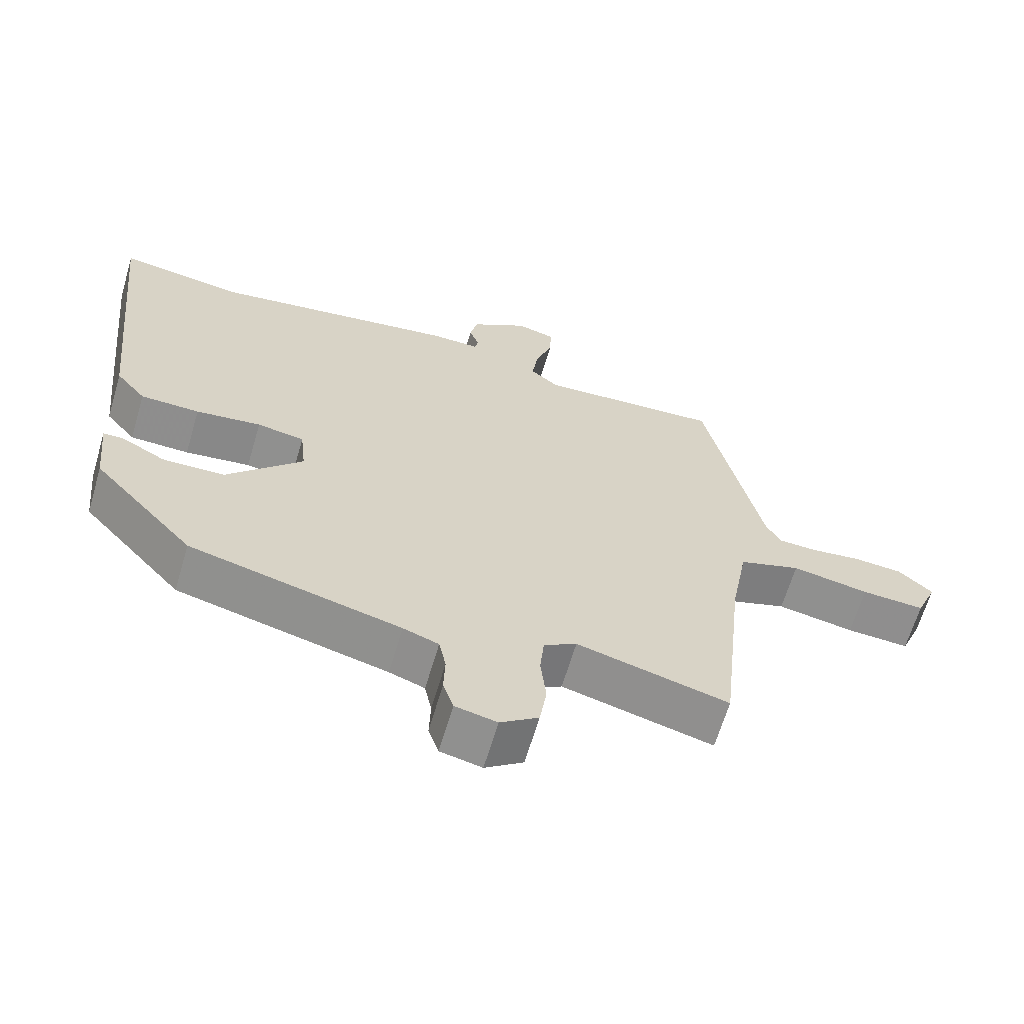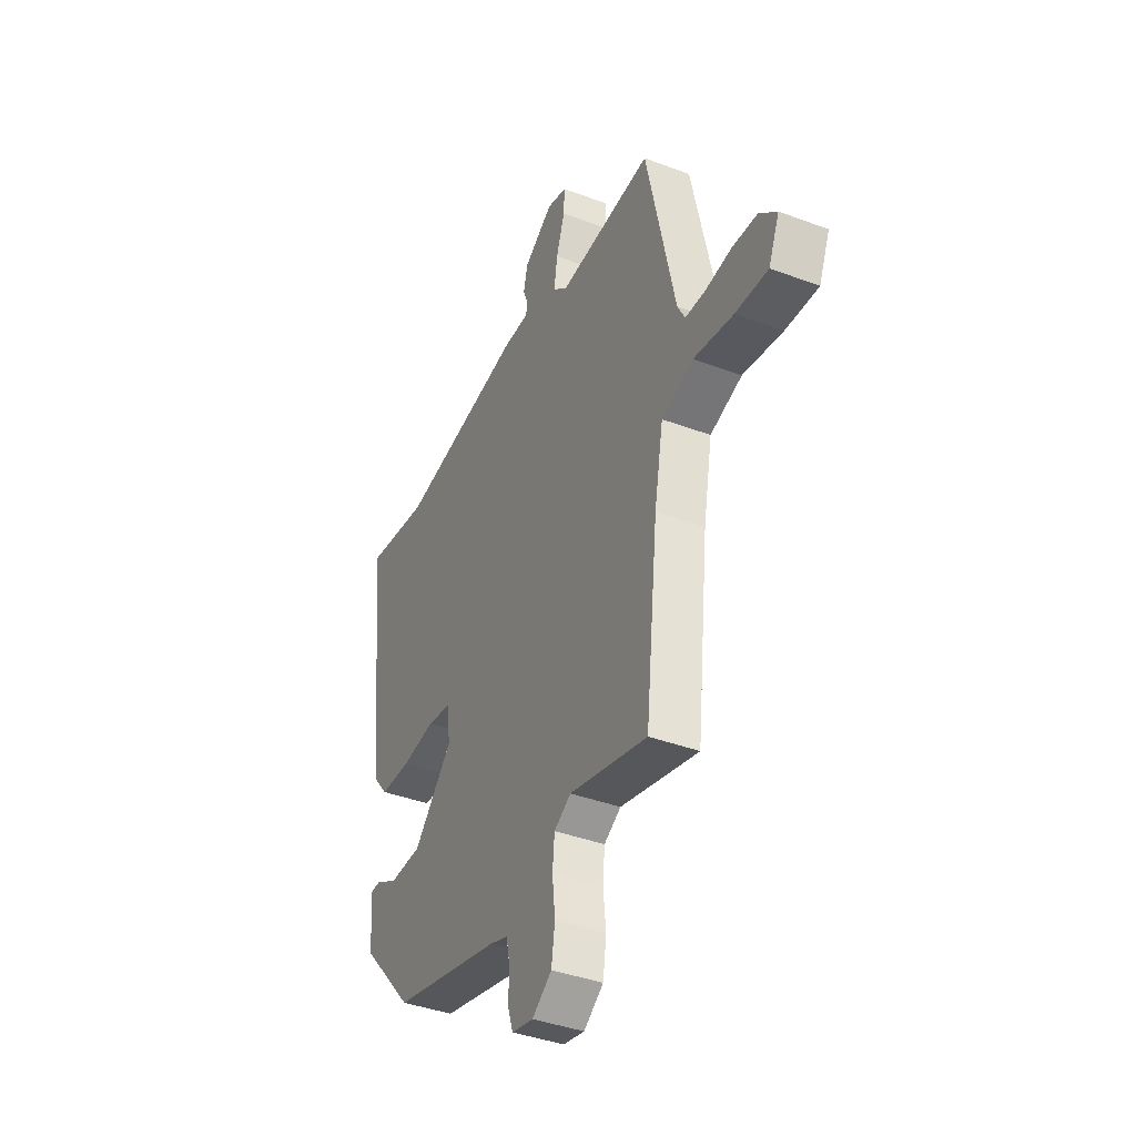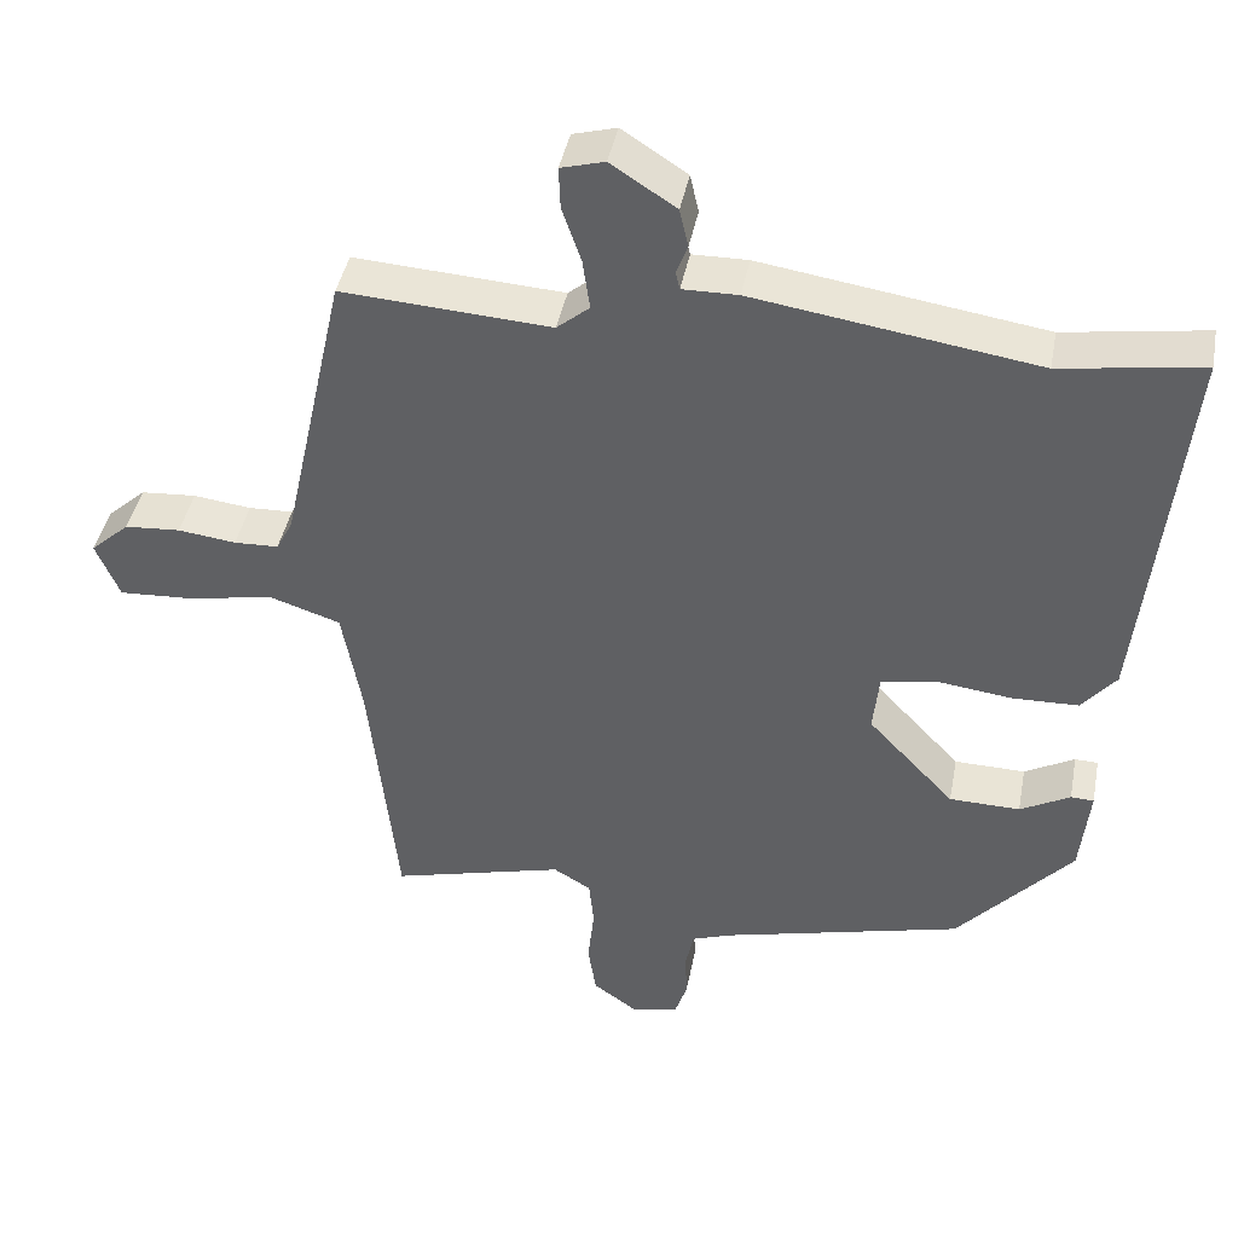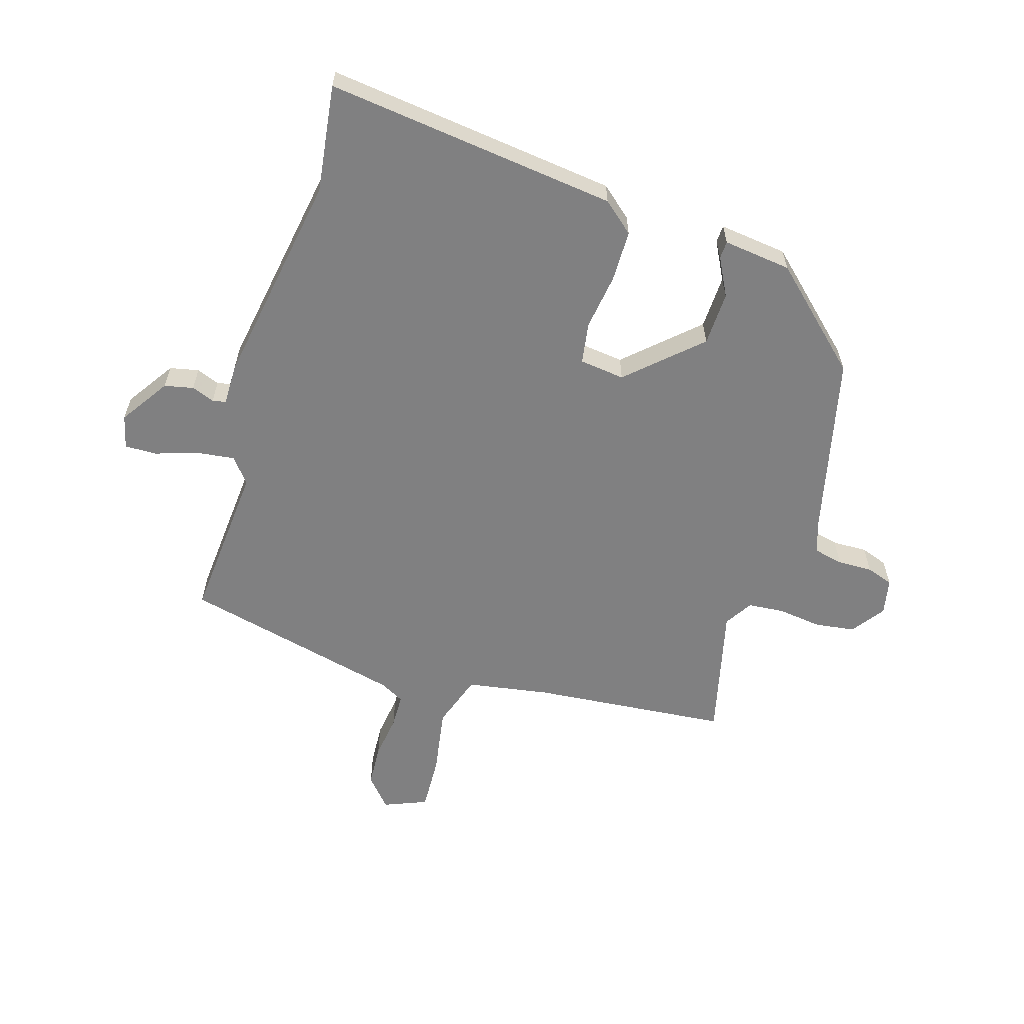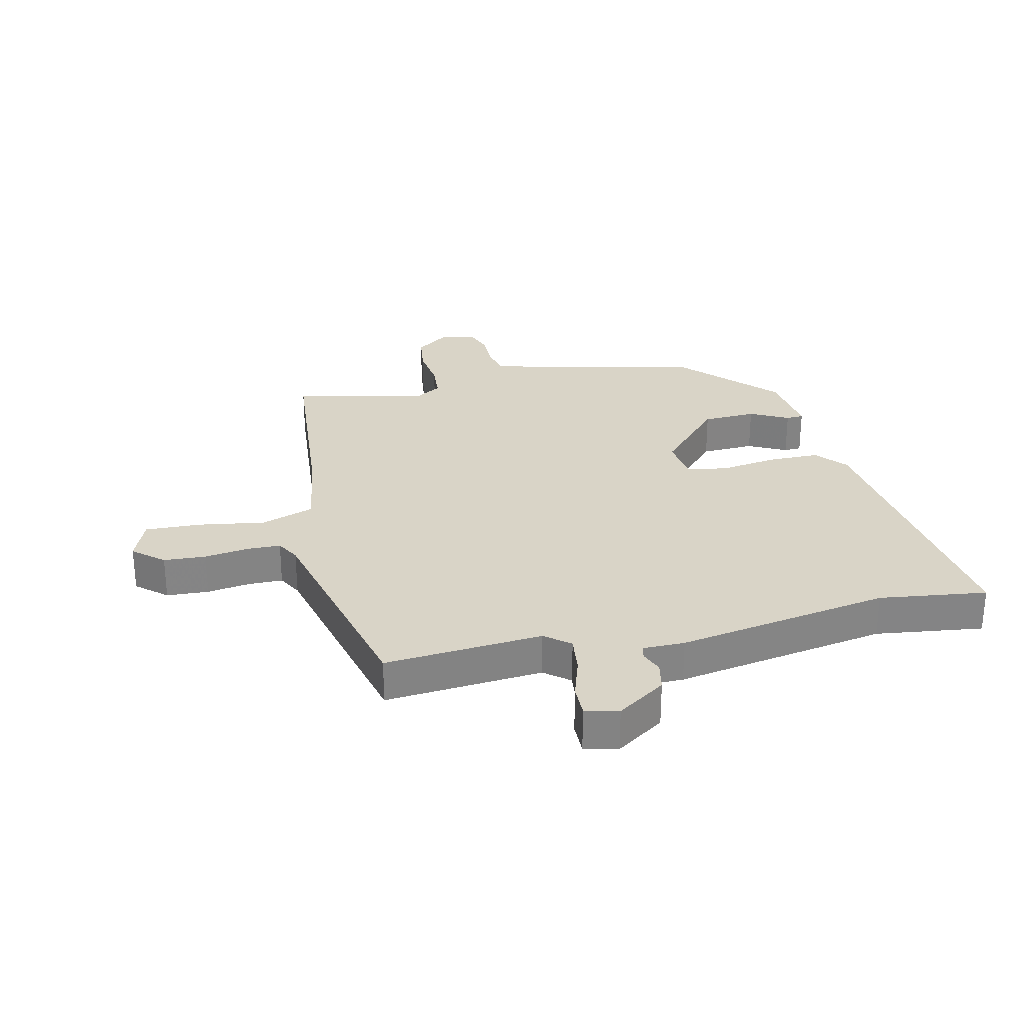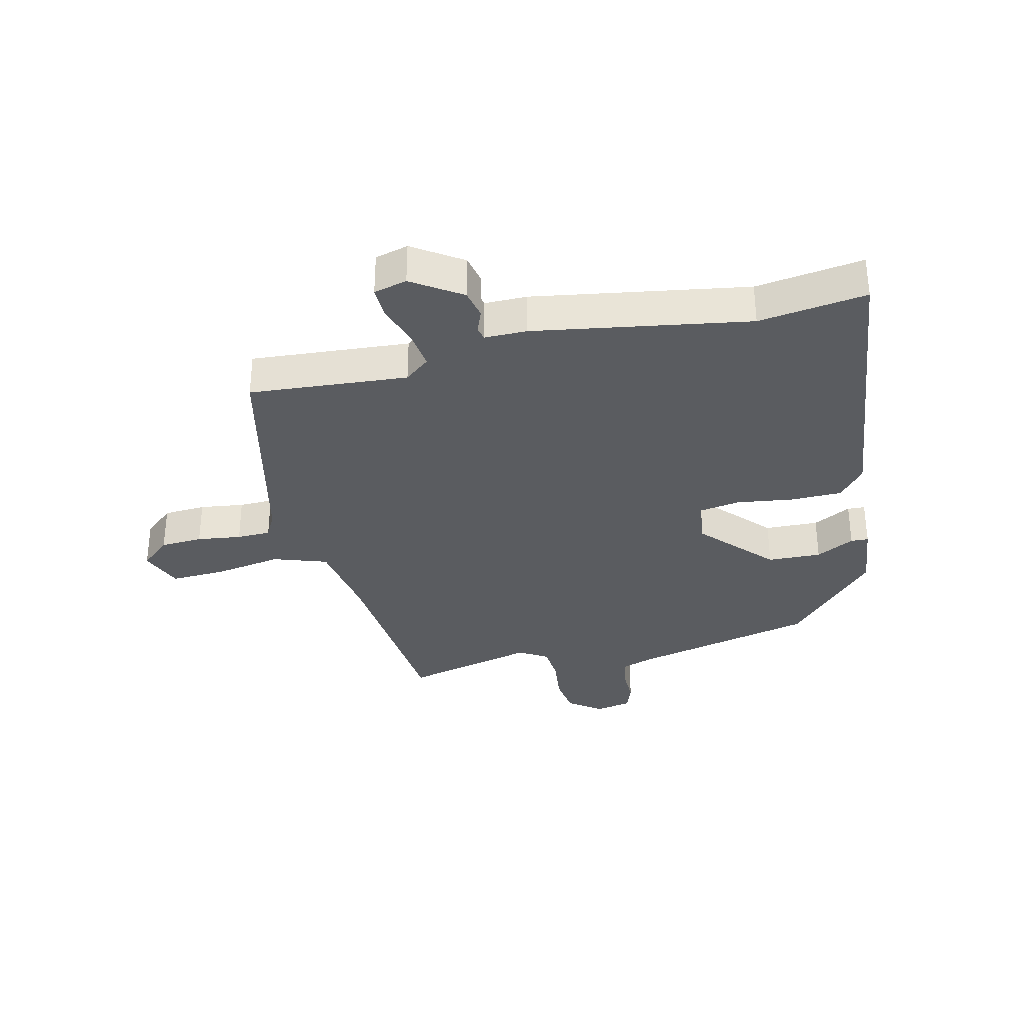
<metadata>
{"format":"obj","ext":"obj","renderer":"f3d","projection":"perspective","resolution":1024,"background":"white","views":[{"elev":-64.5,"azim":163.6,"up":"+Z"},{"elev":-39.7,"azim":-115.0,"up":"+Z"},{"elev":41.9,"azim":10.7,"up":"+Z"},{"elev":-60.2,"azim":72.2,"up":"+Y"},{"elev":28.8,"azim":-14.0,"up":"+Y"},{"elev":-33.6,"azim":12.6,"up":"+Y"}]}
</metadata>
<code>
v -0.448 0.07 0.479
v -0.185 0.07 0.462
v -0.144 0.07 0.496
v -0.153 0.07 0.559
v -0.177 0.07 0.629
v -0.179 0.07 0.682
v -0.124 0.07 0.697
v -0.042 0.07 0.644
v -0.031 0.07 0.596
v -0.045 0.07 0.558
v -0.04 0.07 0.536
v 0.03 0.07 0.537
v 0.386 0.07 0.483
v 0.564 0.07 0.51
v 0.513 0.07 0.025
v 0.47 0.07 -0.027
v 0.385 0.07 -0.029
v 0.291 0.07 -0.017
v 0.223 0.07 -0.029
v 0.215 0.07 -0.104
v 0.324 0.07 -0.219
v 0.413 0.07 -0.221
v 0.476 0.07 -0.187
v 0.505 0.07 -0.188
v 0.493 0.07 -0.301
v 0.348 0.07 -0.462
v 0.045 0.07 -0.537
v -0.006 0.07 -0.555
v -0.016 0.07 -0.604
v -0.014 0.07 -0.662
v -0.029 0.07 -0.707
v -0.089 0.07 -0.72
v -0.144 0.07 -0.681
v -0.154 0.07 -0.615
v -0.146 0.07 -0.542
v -0.152 0.07 -0.482
v -0.199 0.07 -0.454
v -0.417 0.07 -0.51
v -0.452 0.07 -0.184
v -0.477 0.07 -0.047
v -0.566 0.07 -0.018
v -0.677 0.07 -0.038
v -0.768 0.07 -0.043
v -0.798 0.07 0.028
v -0.749 0.07 0.072
v -0.679 0.07 0.077
v -0.606 0.07 0.068
v -0.55 0.07 0.07
v -0.529 0.07 0.11
v -0.448 0 0.479
v -0.185 0 0.462
v -0.144 0 0.496
v -0.153 0 0.559
v -0.177 0 0.629
v -0.179 0 0.682
v -0.124 0 0.697
v -0.042 0 0.644
v -0.031 0 0.596
v -0.045 0 0.558
v -0.04 0 0.536
v 0.03 0 0.537
v 0.386 0 0.483
v 0.564 0 0.51
v 0.513 0 0.025
v 0.47 0 -0.027
v 0.385 0 -0.029
v 0.291 0 -0.017
v 0.223 0 -0.029
v 0.215 0 -0.104
v 0.324 0 -0.219
v 0.413 0 -0.221
v 0.476 0 -0.187
v 0.505 0 -0.188
v 0.493 0 -0.301
v 0.348 0 -0.462
v 0.045 0 -0.537
v -0.006 0 -0.555
v -0.016 0 -0.604
v -0.014 0 -0.662
v -0.029 0 -0.707
v -0.089 0 -0.72
v -0.144 0 -0.681
v -0.154 0 -0.615
v -0.146 0 -0.542
v -0.152 0 -0.482
v -0.199 0 -0.454
v -0.417 0 -0.51
v -0.452 0 -0.184
v -0.477 0 -0.047
v -0.566 0 -0.018
v -0.677 0 -0.038
v -0.768 0 -0.043
v -0.798 0 0.028
v -0.749 0 0.072
v -0.679 0 0.077
v -0.606 0 0.068
v -0.55 0 0.07
v -0.529 0 0.11
f 45 46 47
f 44 45 47
f 43 44 47
f 42 43 47
f 41 42 47
f 40 41 47 48
f 37 38 39
f 36 37 39 40
f 33 34 35
f 32 33 35
f 31 32 35
f 30 31 35
f 29 30 35
f 28 29 35 36
f 40 48 49
f 36 40 49
f 28 36 49
f 27 28 49
f 25 26 27
f 24 25 27
f 23 24 27
f 22 23 27
f 16 17 18
f 15 16 18
f 14 15 18
f 13 14 18
f 13 18 19
f 12 13 19
f 11 12 19
f 8 9 10
f 7 8 10
f 6 7 10
f 5 6 10
f 4 5 10
f 3 4 10 11
f 11 19 20
f 3 11 20
f 2 3 20
f 1 2 20
f 49 1 20
f 27 49 20
f 21 22 27
f 20 21 27
f 96 95 94
f 96 94 93
f 96 93 92
f 96 92 91
f 96 91 90
f 97 96 90 89
f 88 87 86
f 89 88 86 85
f 84 83 82
f 84 82 81
f 84 81 80
f 84 80 79
f 84 79 78
f 85 84 78 77
f 98 97 89
f 98 89 85
f 98 85 77
f 98 77 76
f 76 75 74
f 76 74 73
f 76 73 72
f 76 72 71
f 67 66 65
f 67 65 64
f 67 64 63
f 67 63 62
f 68 67 62
f 68 62 61
f 68 61 60
f 59 58 57
f 59 57 56
f 59 56 55
f 59 55 54
f 59 54 53
f 60 59 53 52
f 69 68 60
f 69 60 52
f 69 52 51
f 69 51 50
f 69 50 98
f 69 98 76
f 76 71 70
f 76 70 69
f 1 50 51 2
f 2 51 52 3
f 3 52 53 4
f 4 53 54 5
f 5 54 55 6
f 6 55 56 7
f 7 56 57 8
f 8 57 58 9
f 9 58 59 10
f 10 59 60 11
f 11 60 61 12
f 12 61 62 13
f 13 62 63 14
f 14 63 64 15
f 15 64 65 16
f 16 65 66 17
f 17 66 67 18
f 18 67 68 19
f 19 68 69 20
f 20 69 70 21
f 21 70 71 22
f 22 71 72 23
f 23 72 73 24
f 24 73 74 25
f 25 74 75 26
f 26 75 76 27
f 27 76 77 28
f 28 77 78 29
f 29 78 79 30
f 30 79 80 31
f 31 80 81 32
f 32 81 82 33
f 33 82 83 34
f 34 83 84 35
f 35 84 85 36
f 36 85 86 37
f 37 86 87 38
f 38 87 88 39
f 39 88 89 40
f 40 89 90 41
f 41 90 91 42
f 42 91 92 43
f 43 92 93 44
f 44 93 94 45
f 45 94 95 46
f 46 95 96 47
f 47 96 97 48
f 48 97 98 49
f 49 98 50 1

</code>
